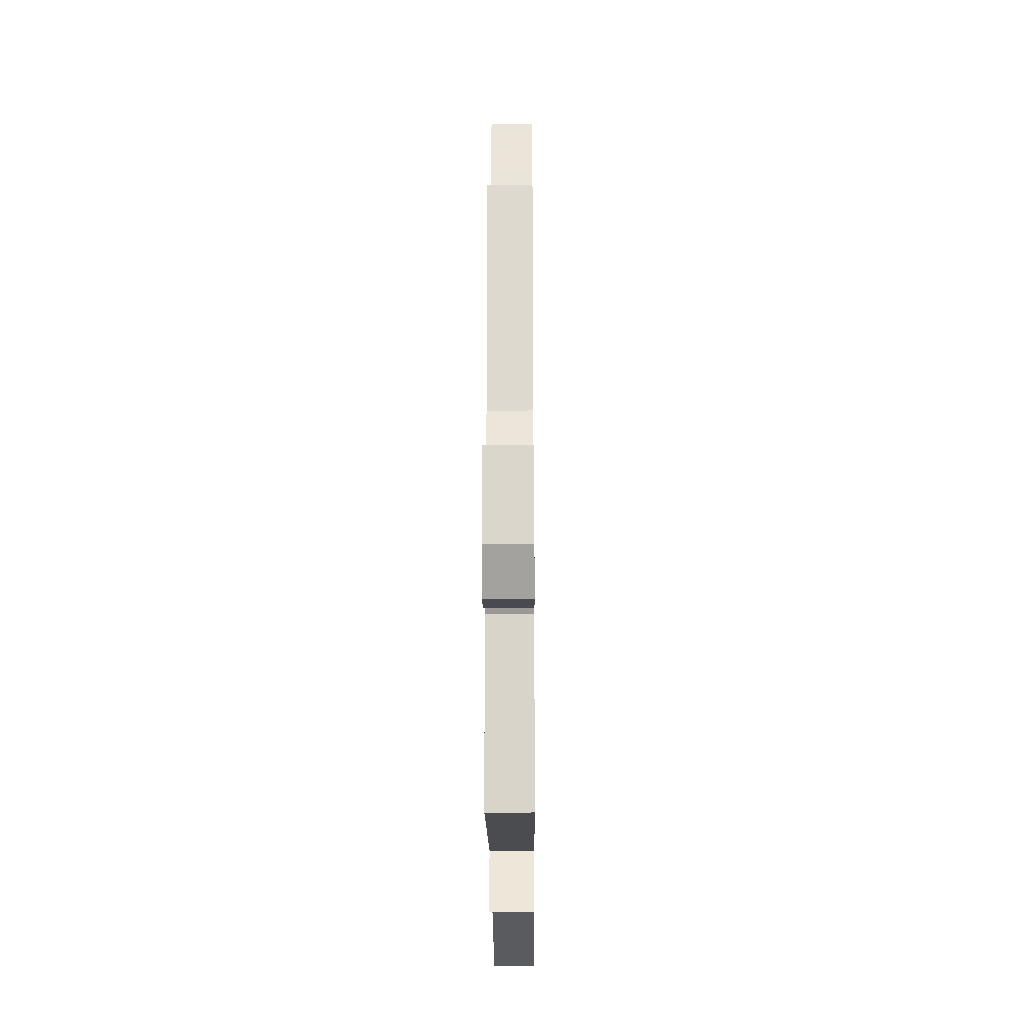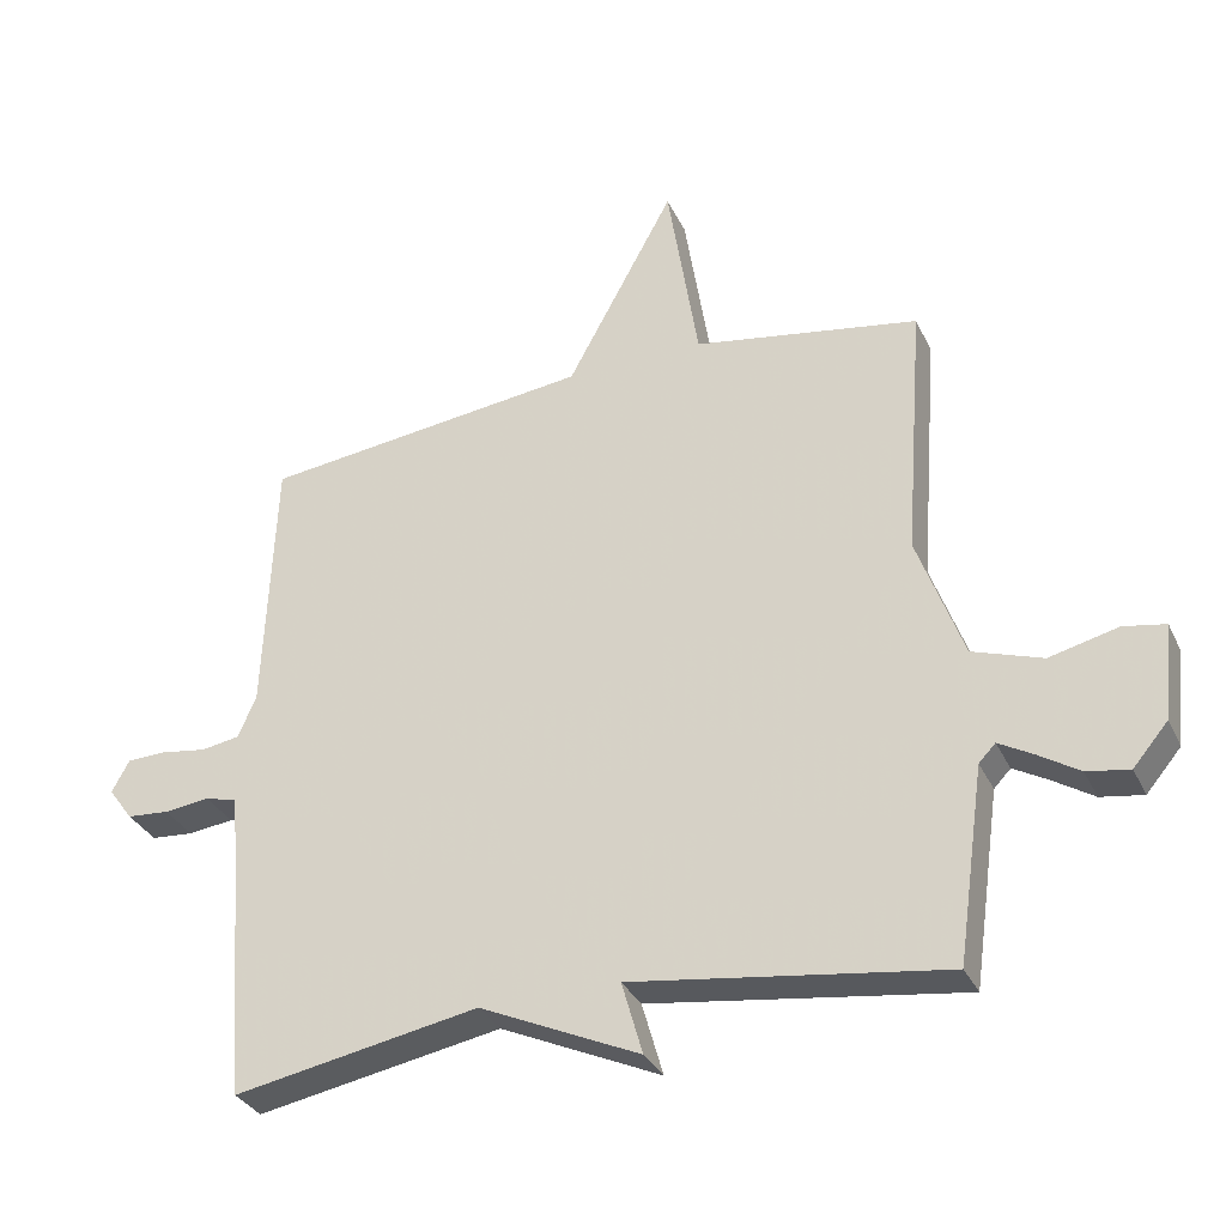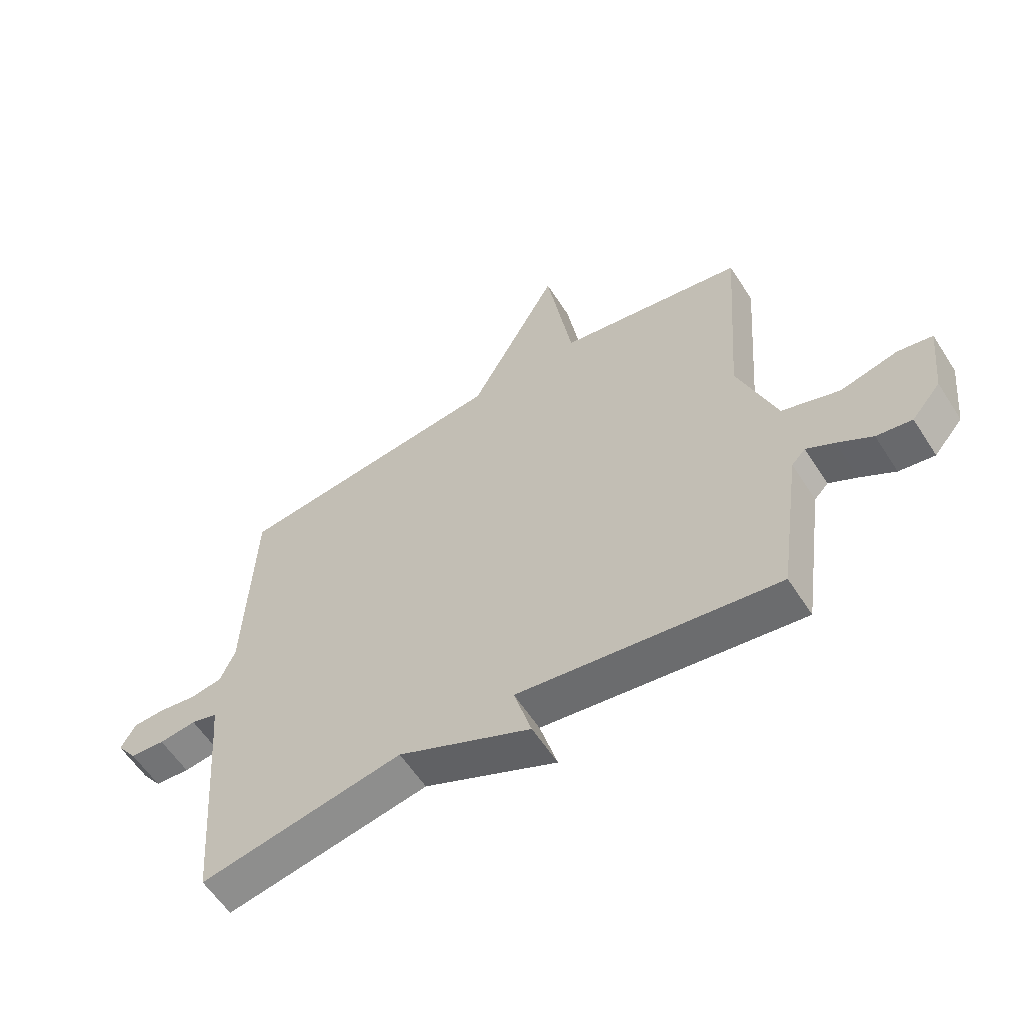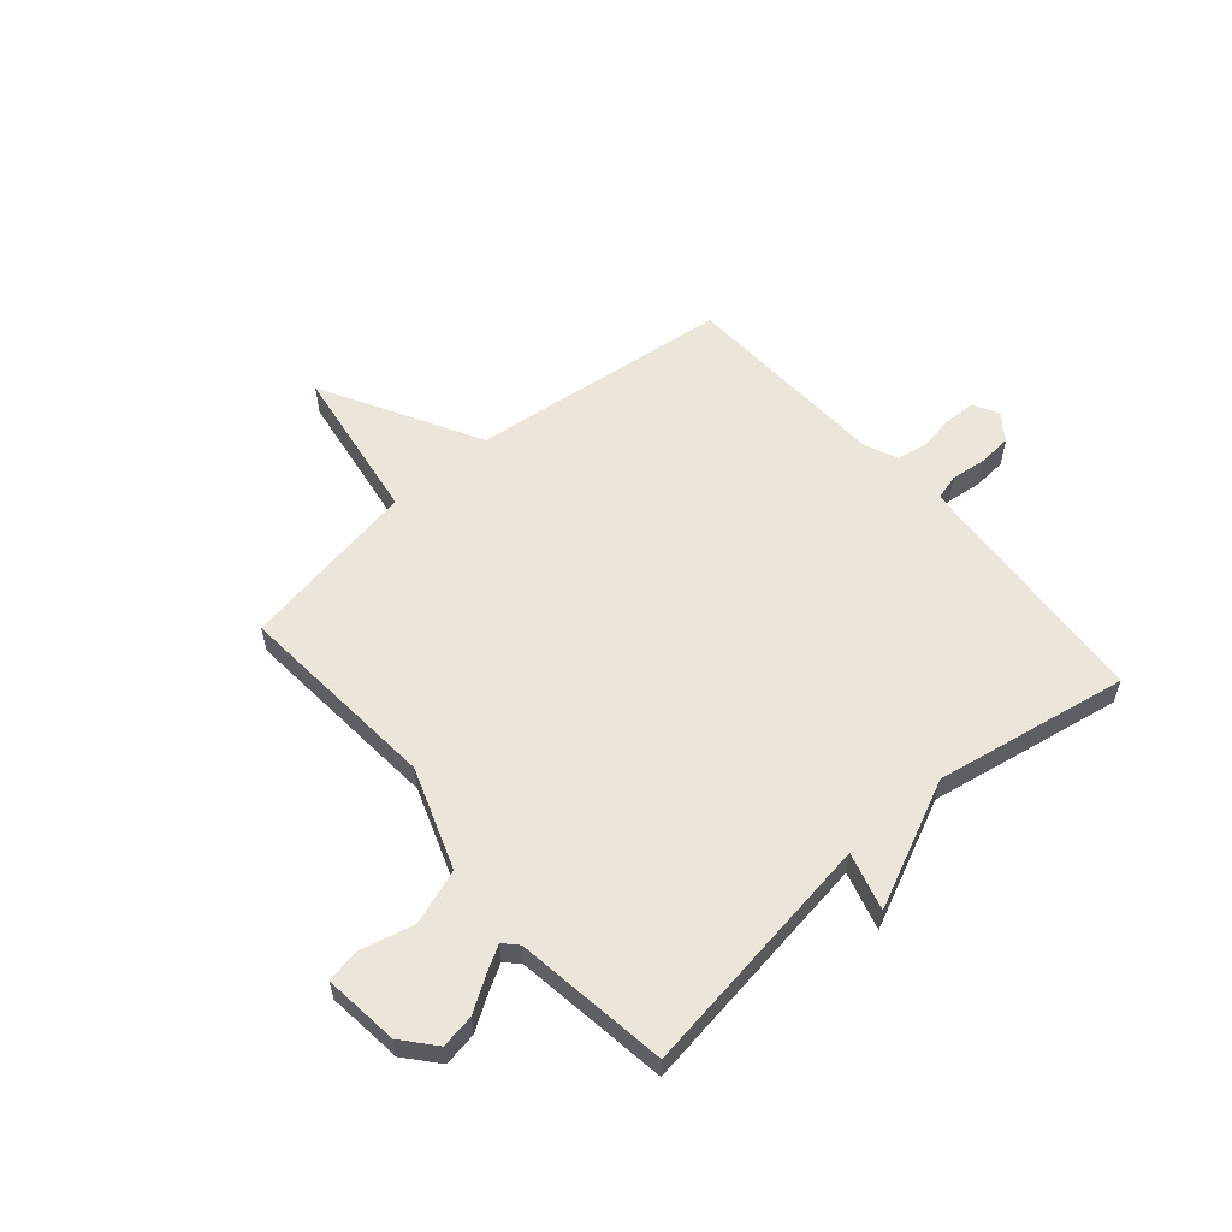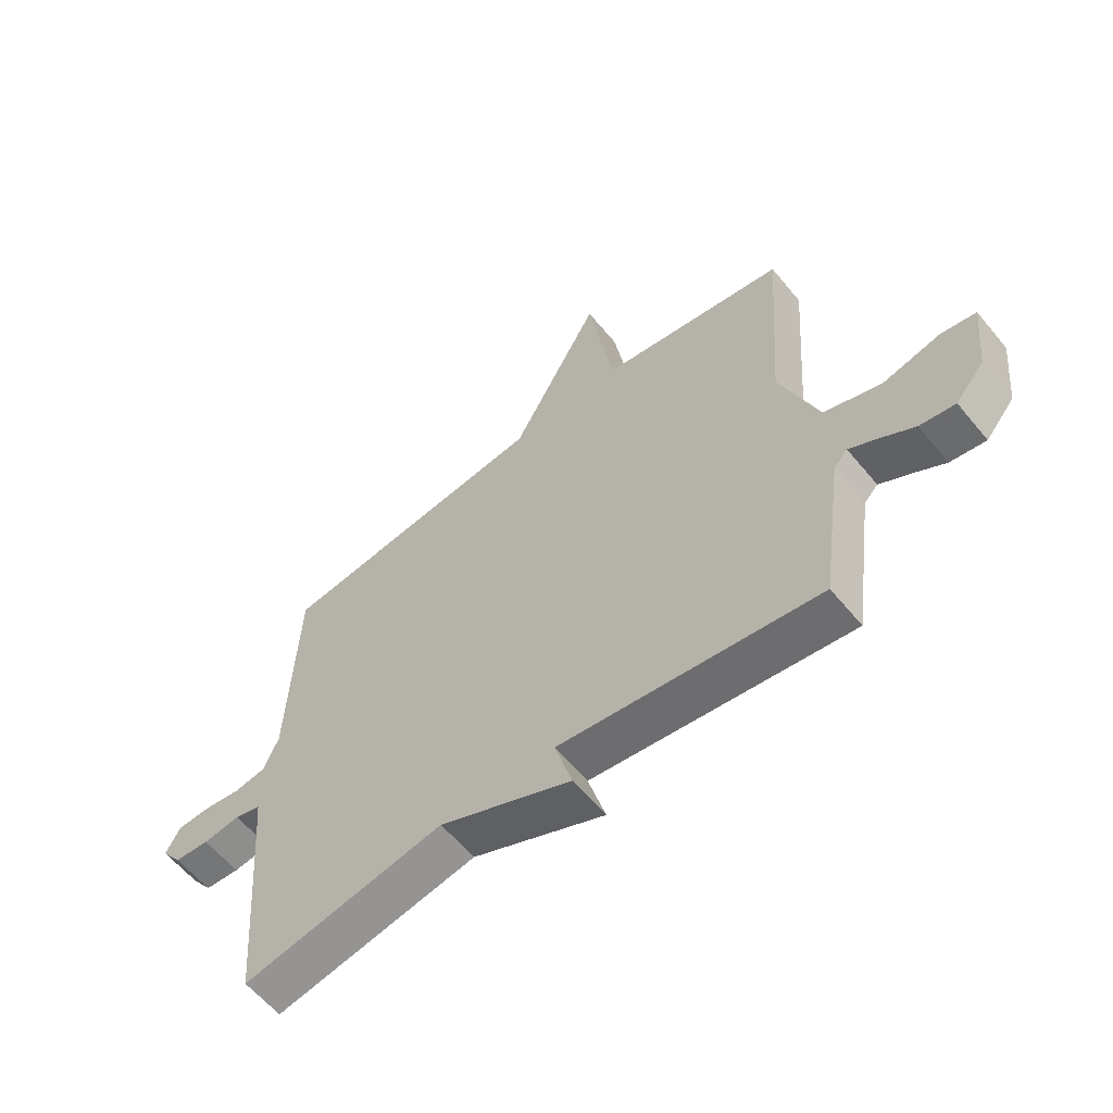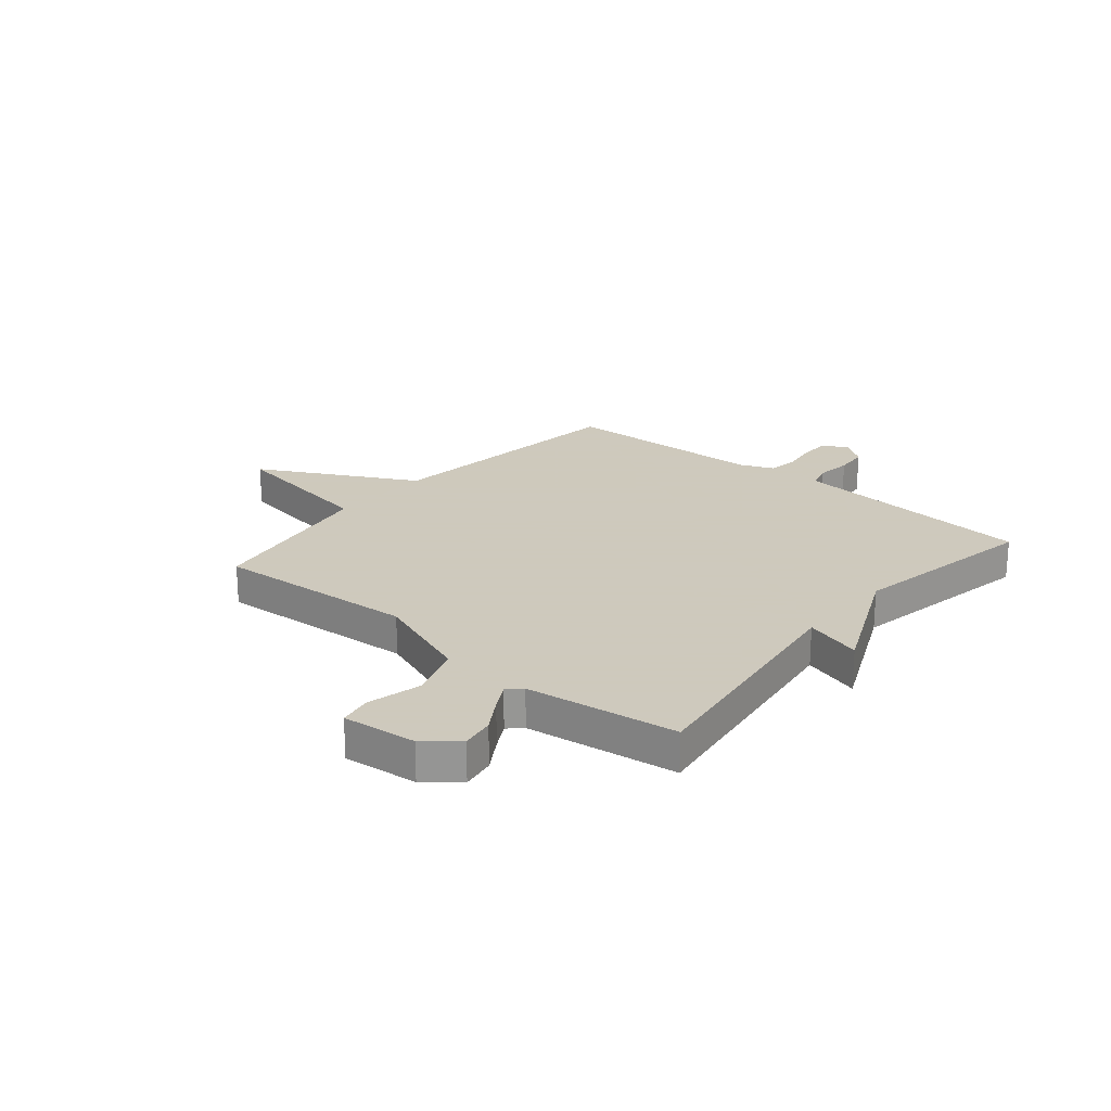
<metadata>
{"format":"obj","ext":"obj","renderer":"f3d","projection":"perspective","resolution":1024,"background":"white","views":[{"elev":-22.8,"azim":90.4,"up":"+Z"},{"elev":-32.8,"azim":22.4,"up":"+Z"},{"elev":-58.9,"azim":32.6,"up":"+Z"},{"elev":57.6,"azim":139.1,"up":"+Y"},{"elev":-60.1,"azim":39.3,"up":"+Z"},{"elev":22.6,"azim":130.3,"up":"+Y"}]}
</metadata>
<code>
v -0.5 0.07 0.5
v -0.025 0.07 0.556
v 0.13 0.07 0.842
v 0.175 0.07 0.556
v 0.5 0.07 0.5
v 0.472 0.07 0.128
v 0.538 0.07 -0.055
v 0.638 0.07 -0.089
v 0.737 0.07 -0.065
v 0.797 0.07 -0.076
v 0.782 0.07 -0.213
v 0.732 0.07 -0.272
v 0.671 0.07 -0.262
v 0.611 0.07 -0.224
v 0.563 0.07 -0.197
v 0.539 0.07 -0.222
v 0.5 0.07 -0.5
v 0.052 0.07 -0.436
v 0.082 0.07 -0.541
v -0.148 0.07 -0.436
v -0.5 0.07 -0.5
v -0.531 0.07 -0.112
v -0.537 0.07 -0.047
v -0.583 0.07 -0.034
v -0.648 0.07 -0.042
v -0.709 0.07 -0.037
v -0.744 0.07 0.011
v -0.719 0.07 0.057
v -0.663 0.07 0.059
v -0.597 0.07 0.049
v -0.541 0.07 0.058
v -0.515 0.07 0.119
v -0.5 0 0.5
v -0.025 0 0.556
v 0.13 0 0.842
v 0.175 0 0.556
v 0.5 0 0.5
v 0.472 0 0.128
v 0.538 0 -0.055
v 0.638 0 -0.089
v 0.737 0 -0.065
v 0.797 0 -0.076
v 0.782 0 -0.213
v 0.732 0 -0.272
v 0.671 0 -0.262
v 0.611 0 -0.224
v 0.563 0 -0.197
v 0.539 0 -0.222
v 0.5 0 -0.5
v 0.052 0 -0.436
v 0.082 0 -0.541
v -0.148 0 -0.436
v -0.5 0 -0.5
v -0.531 0 -0.112
v -0.537 0 -0.047
v -0.583 0 -0.034
v -0.648 0 -0.042
v -0.709 0 -0.037
v -0.744 0 0.011
v -0.719 0 0.057
v -0.663 0 0.059
v -0.597 0 0.049
v -0.541 0 0.058
v -0.515 0 0.119
f 28 29 30
f 27 28 30
f 26 27 30
f 25 26 30
f 24 25 30
f 23 24 30 31
f 22 23 31 32
f 20 21 22 32
f 20 32 1
f 19 20 1
f 18 19 1
f 12 13 14
f 11 12 14
f 10 11 14
f 9 10 14
f 8 9 14
f 7 8 14 15
f 6 7 15 16
f 4 5 6
f 2 3 4
f 16 17 18
f 6 16 18
f 4 6 18
f 2 4 18
f 1 2 18
f 62 61 60
f 62 60 59
f 62 59 58
f 62 58 57
f 62 57 56
f 63 62 56 55
f 64 63 55 54
f 64 54 53 52
f 33 64 52
f 33 52 51
f 33 51 50
f 46 45 44
f 46 44 43
f 46 43 42
f 46 42 41
f 46 41 40
f 47 46 40 39
f 48 47 39 38
f 38 37 36
f 36 35 34
f 50 49 48
f 50 48 38
f 50 38 36
f 50 36 34
f 50 34 33
f 1 33 34 2
f 2 34 35 3
f 3 35 36 4
f 4 36 37 5
f 5 37 38 6
f 6 38 39 7
f 7 39 40 8
f 8 40 41 9
f 9 41 42 10
f 10 42 43 11
f 11 43 44 12
f 12 44 45 13
f 13 45 46 14
f 14 46 47 15
f 15 47 48 16
f 16 48 49 17
f 17 49 50 18
f 18 50 51 19
f 19 51 52 20
f 20 52 53 21
f 21 53 54 22
f 22 54 55 23
f 23 55 56 24
f 24 56 57 25
f 25 57 58 26
f 26 58 59 27
f 27 59 60 28
f 28 60 61 29
f 29 61 62 30
f 30 62 63 31
f 31 63 64 32
f 32 64 33 1

</code>
